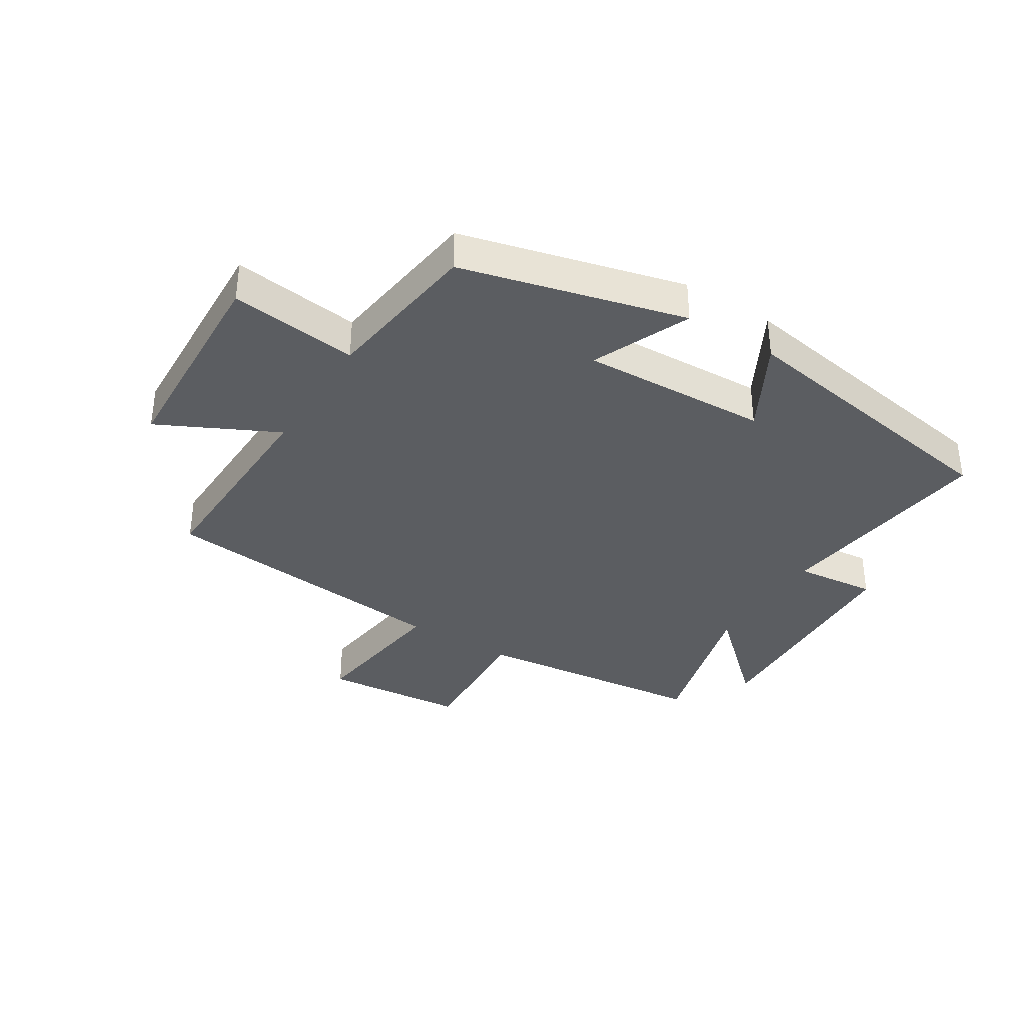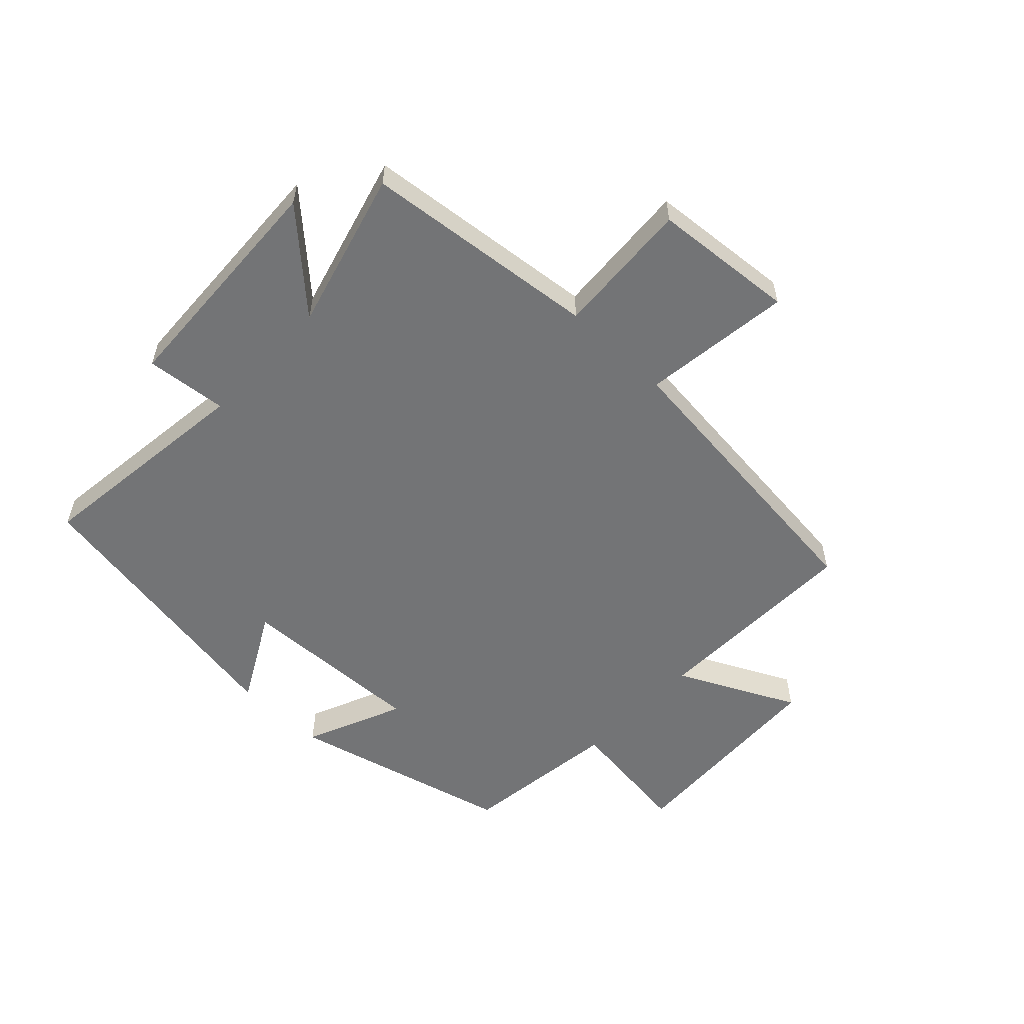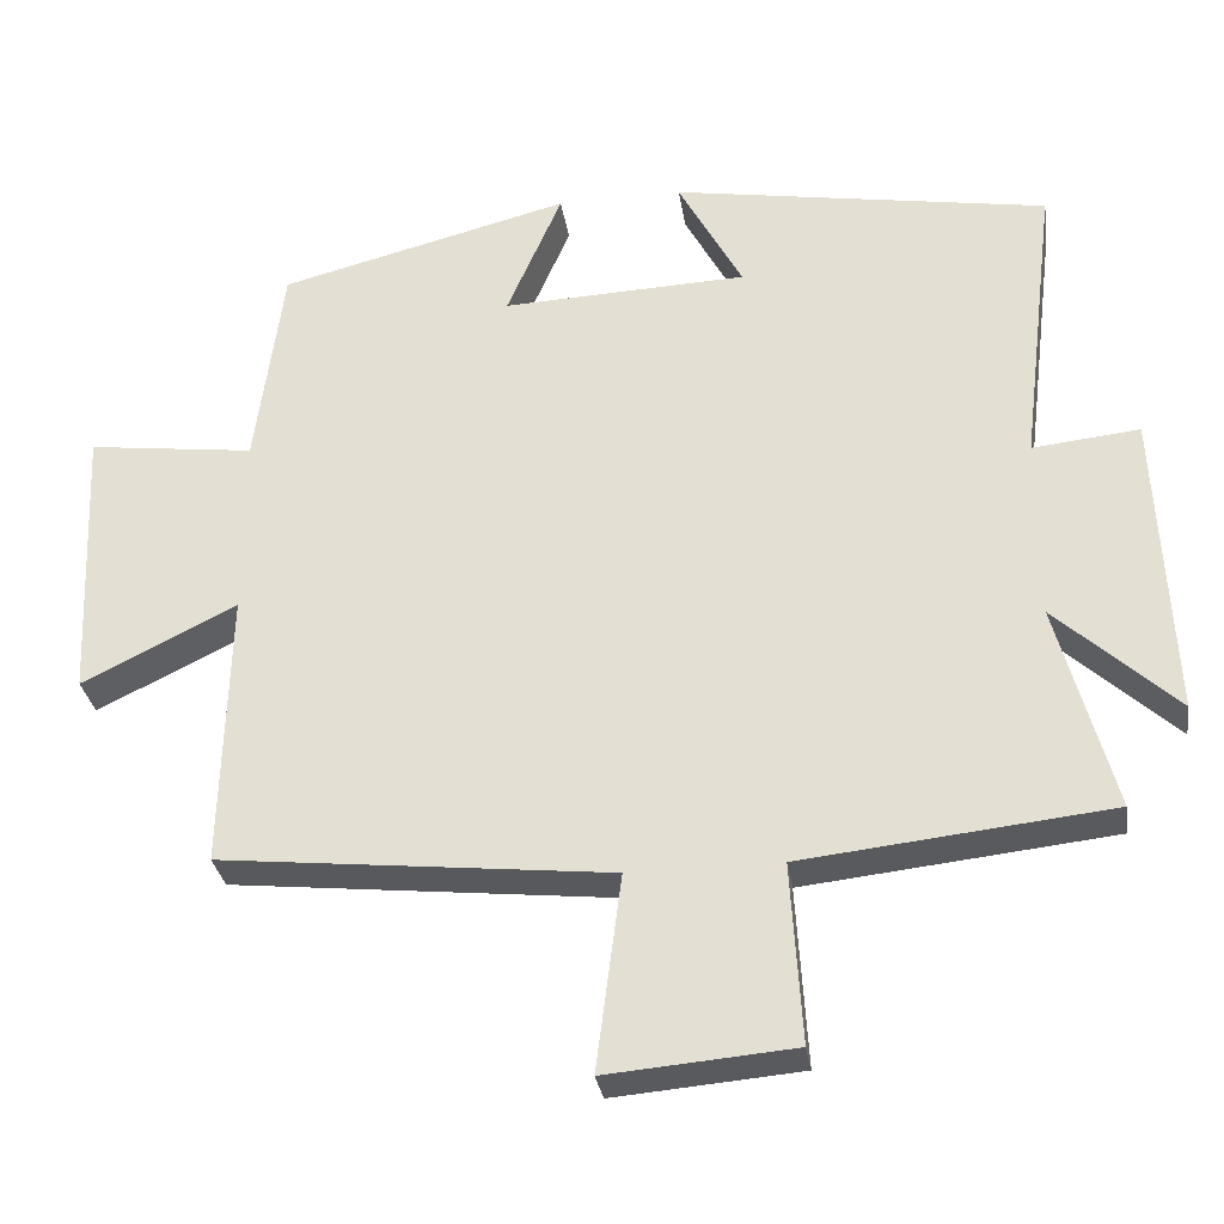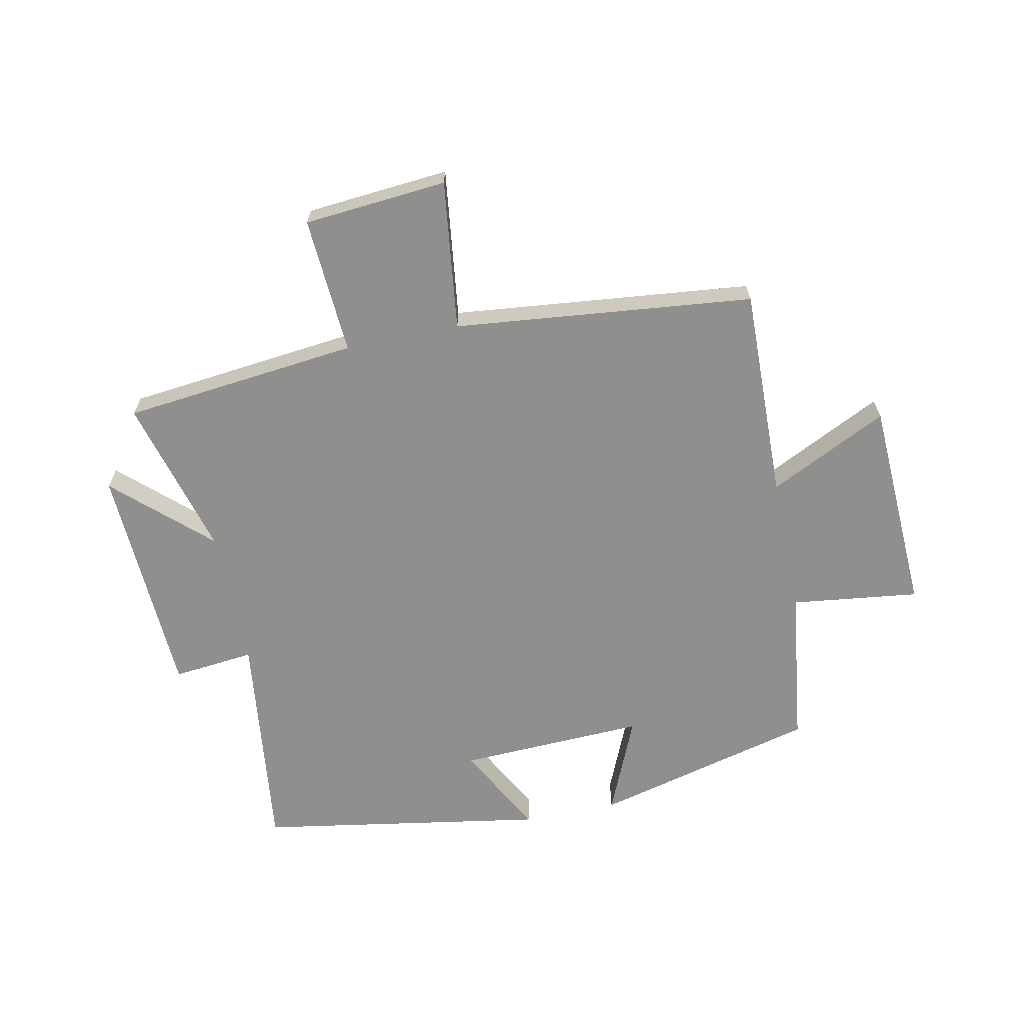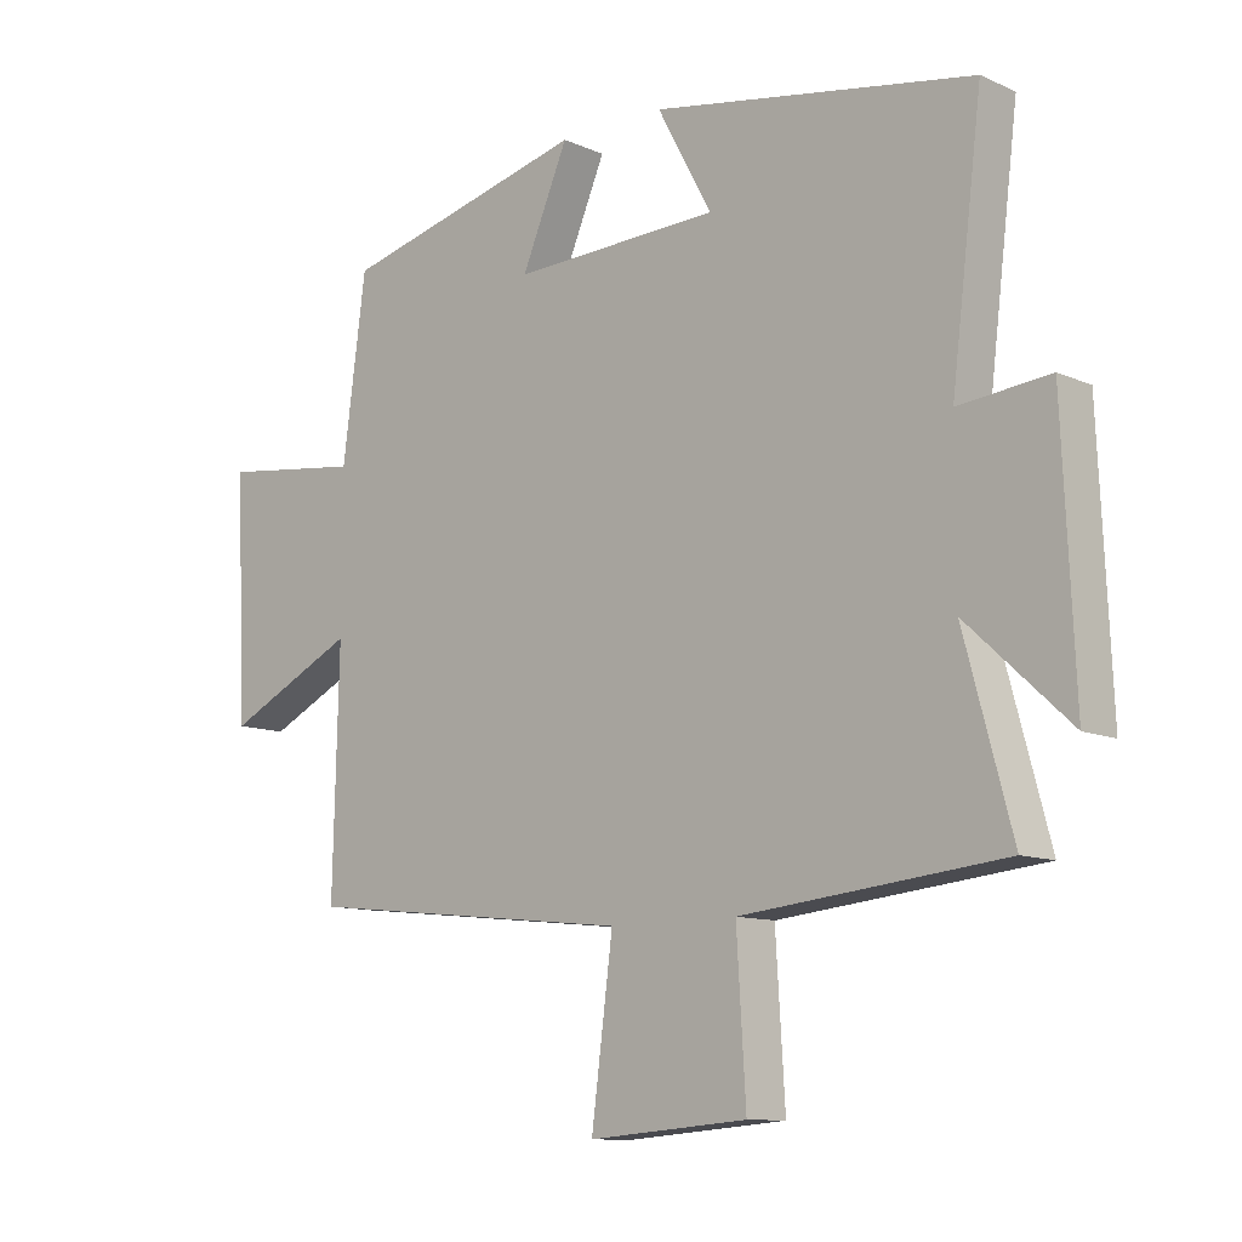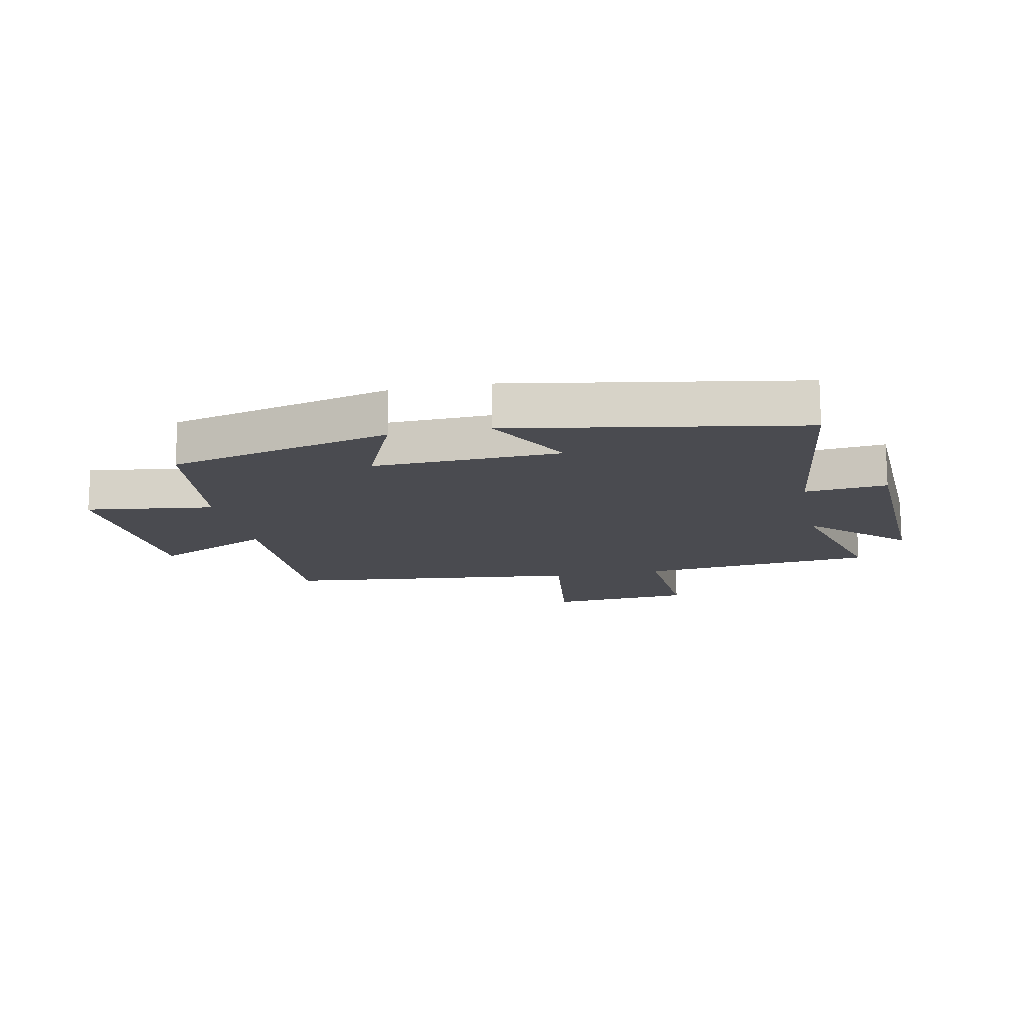
<metadata>
{"format":"obj","ext":"obj","renderer":"f3d","projection":"perspective","resolution":1024,"background":"white","views":[{"elev":-35.8,"azim":-32.0,"up":"+Y"},{"elev":-56.1,"azim":136.5,"up":"+Y"},{"elev":-30.8,"azim":8.6,"up":"+Z"},{"elev":-65.3,"azim":-168.3,"up":"+Y"},{"elev":-10.7,"azim":42.4,"up":"+Z"},{"elev":-14.5,"azim":11.4,"up":"+Y"}]}
</metadata>
<code>
v -0.465 0.07 0.406
v -0.094 0.07 0.5
v -0.164 0.07 0.337
v 0.148 0.07 0.349
v 0.066 0.07 0.5
v 0.546 0.07 0.419
v 0.5 0.07 0.044
v 0.636 0.07 0.058
v 0.654 0.07 -0.334
v 0.5 0.07 -0.192
v 0.572 0.07 -0.458
v 0.18 0.07 -0.5
v 0.194 0.07 -0.729
v -0.044 0.07 -0.749
v -0.012 0.07 -0.5
v -0.509 0.07 -0.447
v -0.5 0.07 -0.093
v -0.697 0.07 -0.19
v -0.713 0.07 0.168
v -0.5 0.07 0.141
v -0.465 0 0.406
v -0.094 0 0.5
v -0.164 0 0.337
v 0.148 0 0.349
v 0.066 0 0.5
v 0.546 0 0.419
v 0.5 0 0.044
v 0.636 0 0.058
v 0.654 0 -0.334
v 0.5 0 -0.192
v 0.572 0 -0.458
v 0.18 0 -0.5
v 0.194 0 -0.729
v -0.044 0 -0.749
v -0.012 0 -0.5
v -0.509 0 -0.447
v -0.5 0 -0.093
v -0.697 0 -0.19
v -0.713 0 0.168
v -0.5 0 0.141
f 17 18 19 20
f 17 20 1 2
f 15 16 17
f 12 13 14 15
f 10 11 12 15
f 10 15 17
f 7 8 9 10
f 7 10 17
f 4 5 6 7
f 3 4 7 17
f 2 3 17
f 40 39 38 37
f 22 21 40 37
f 37 36 35
f 35 34 33 32
f 35 32 31 30
f 37 35 30
f 30 29 28 27
f 37 30 27
f 27 26 25 24
f 37 27 24 23
f 37 23 22
f 1 21 22 2
f 2 22 23 3
f 3 23 24 4
f 4 24 25 5
f 5 25 26 6
f 6 26 27 7
f 7 27 28 8
f 8 28 29 9
f 9 29 30 10
f 10 30 31 11
f 11 31 32 12
f 12 32 33 13
f 13 33 34 14
f 14 34 35 15
f 15 35 36 16
f 16 36 37 17
f 17 37 38 18
f 18 38 39 19
f 19 39 40 20
f 20 40 21 1

</code>
